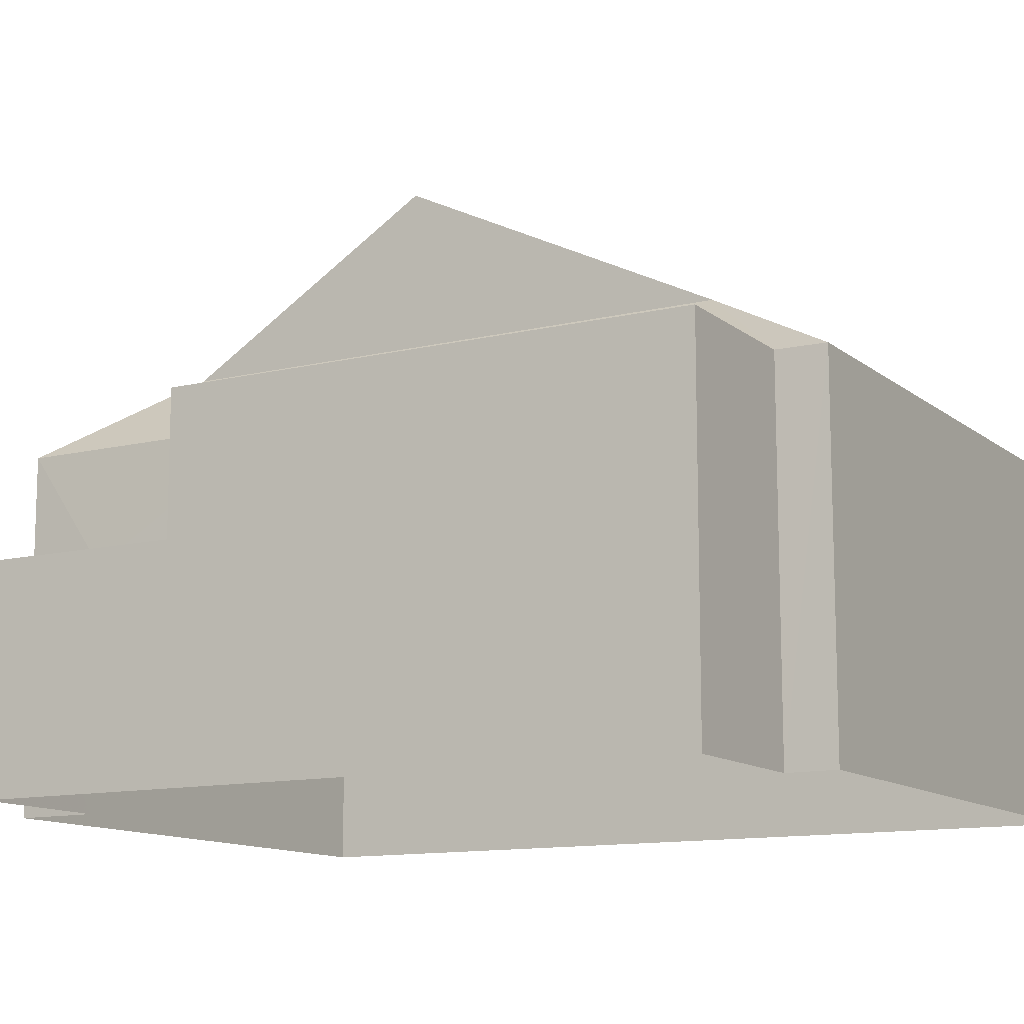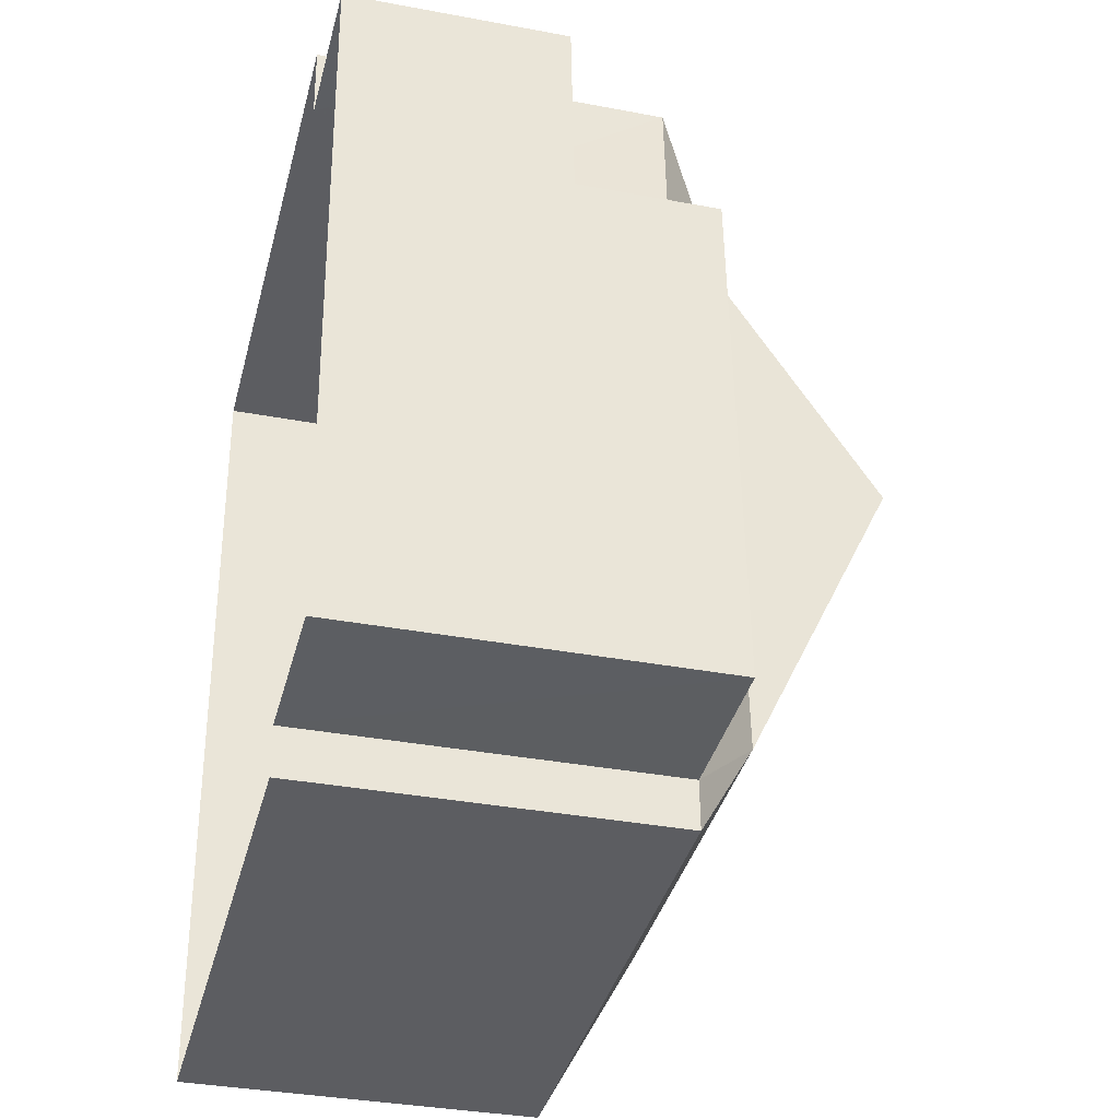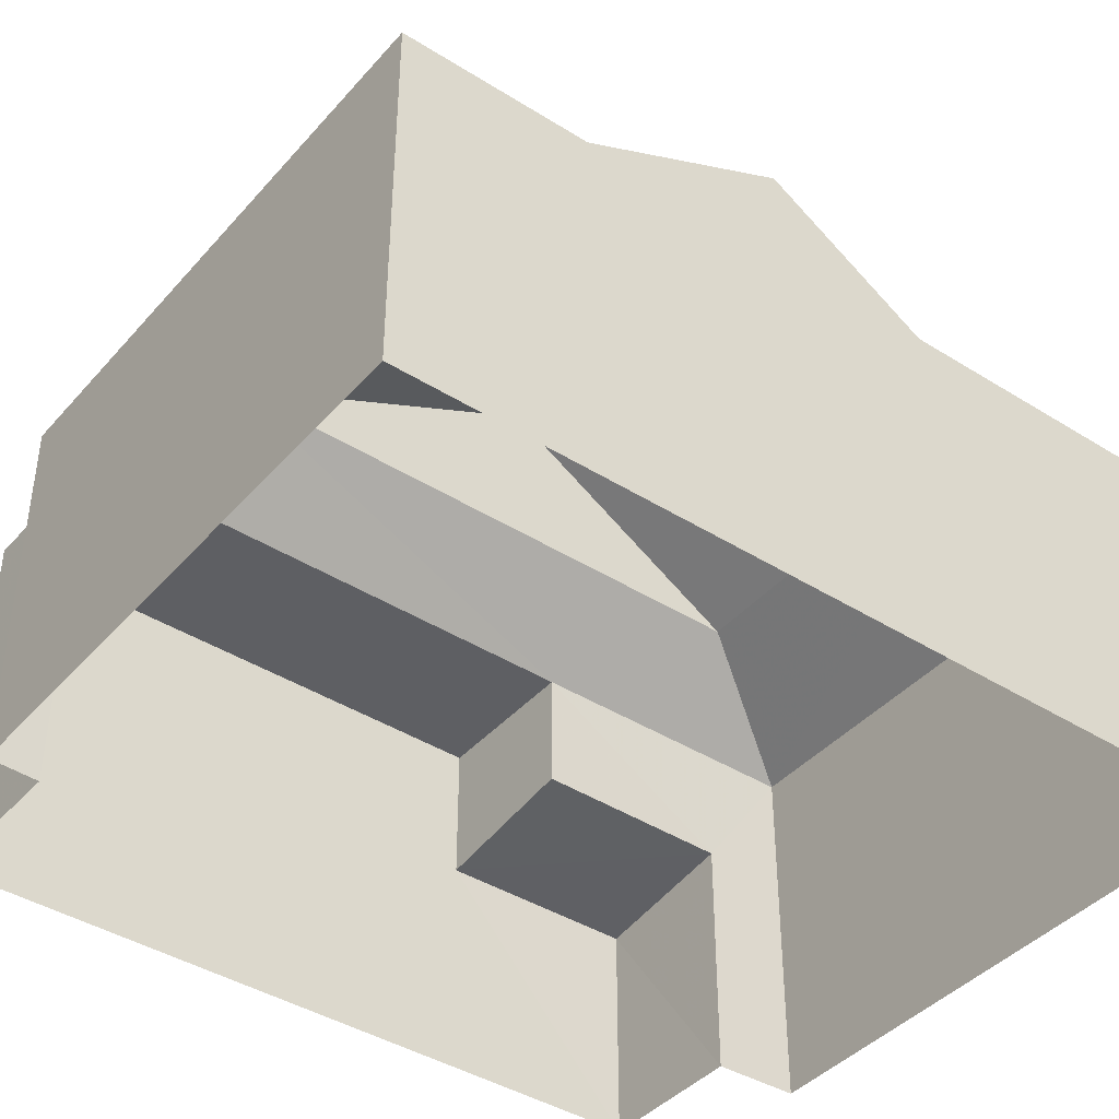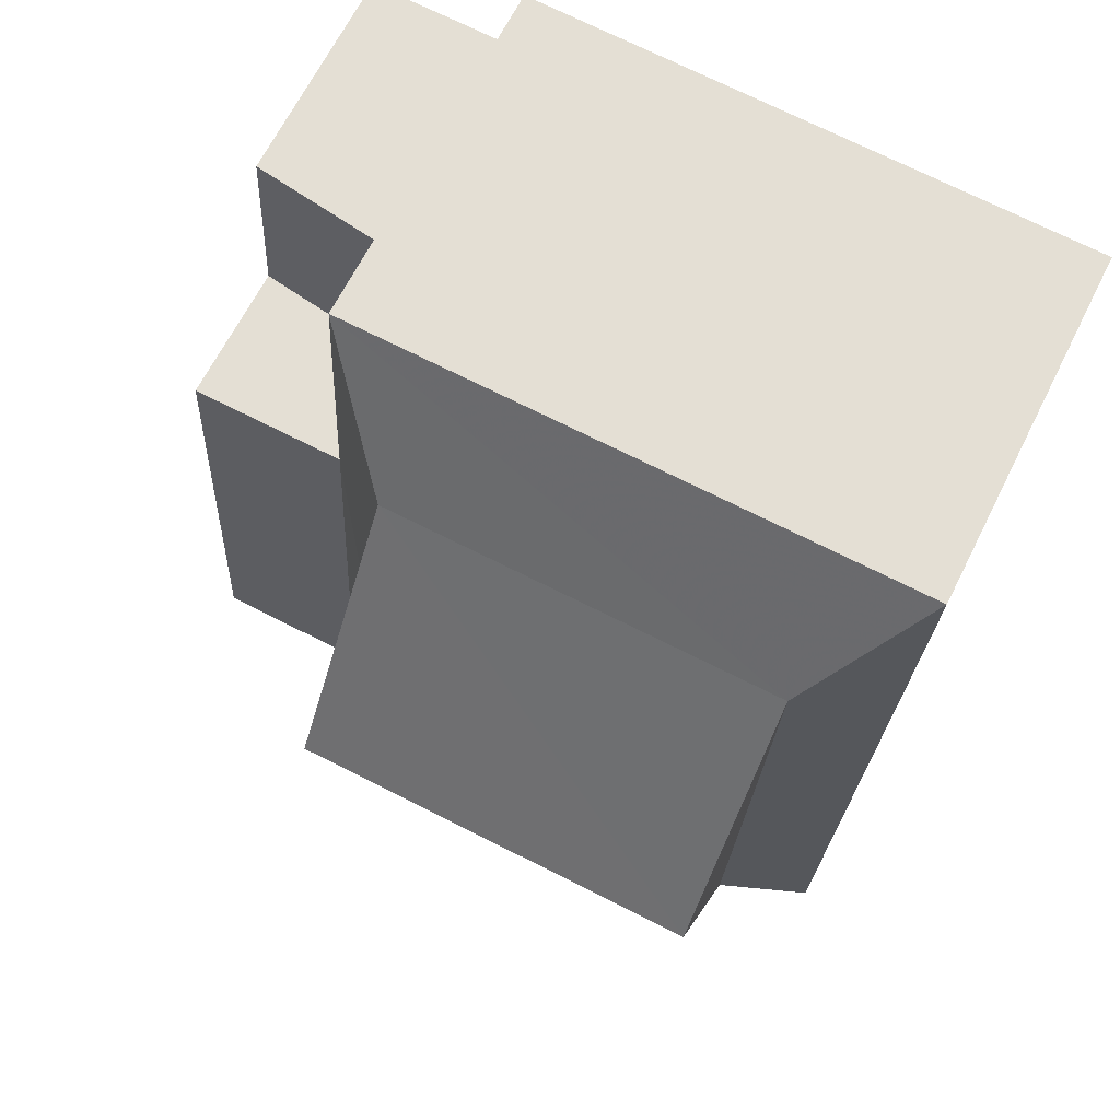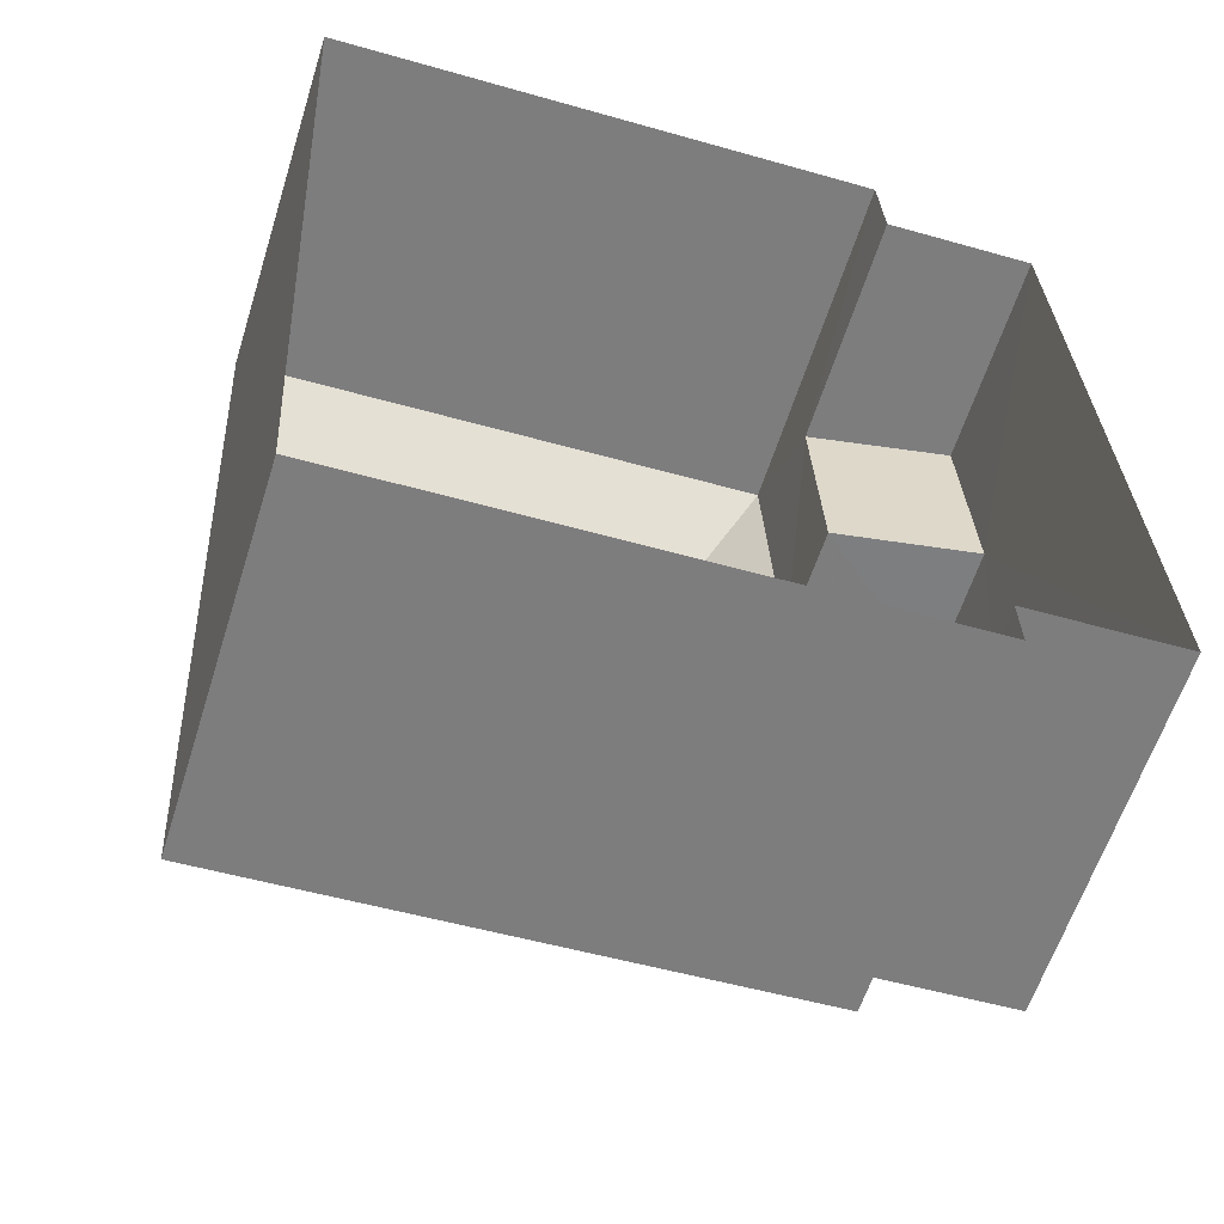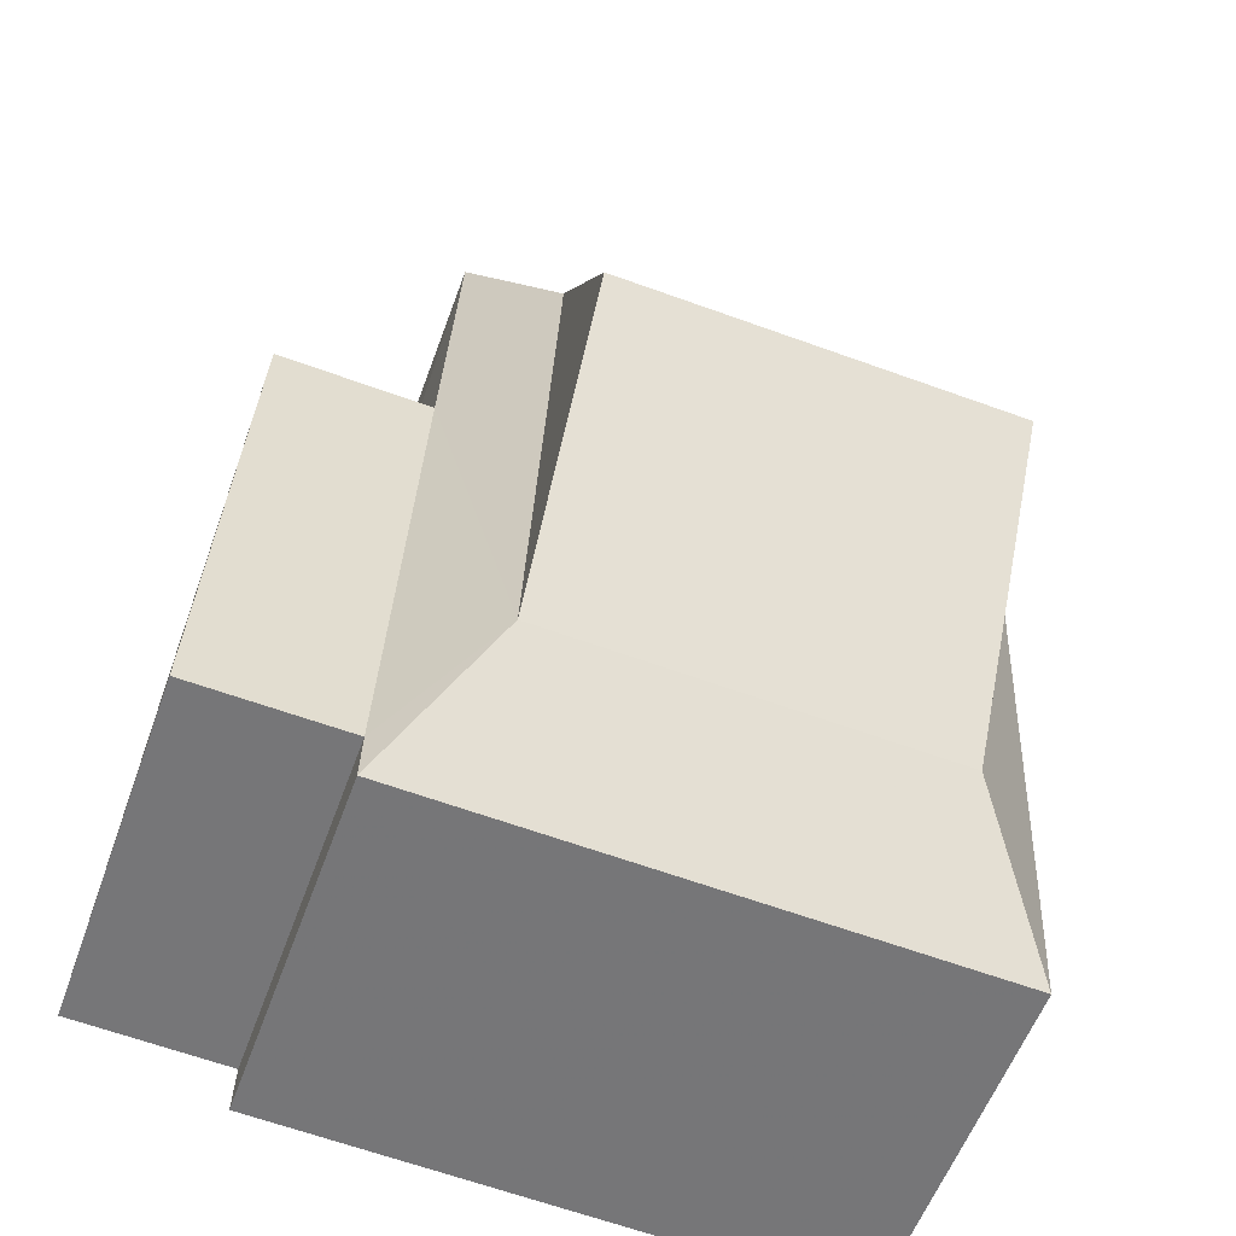
<metadata>
{"format":"obj","ext":"obj","renderer":"f3d","projection":"perspective","resolution":1024,"background":"white","views":[{"elev":-12.1,"azim":-63.1,"up":"+Z"},{"elev":-34.5,"azim":-104.3,"up":"+Y"},{"elev":-41.5,"azim":49.8,"up":"+Z"},{"elev":65.8,"azim":26.5,"up":"+Y"},{"elev":-59.8,"azim":162.7,"up":"+Y"},{"elev":-56.2,"azim":-19.7,"up":"+Y"}]}
</metadata>
<code>
v -3.729e+05 -1.055e+05 22.68
v -3.729e+05 -1.055e+05 22.68
v -3.729e+05 -1.055e+05 22.68
v -3.729e+05 -1.055e+05 22.68
v -3.729e+05 -1.055e+05 22.68
v -3.729e+05 -1.055e+05 22.68
v -3.729e+05 -1.055e+05 22.68
v -3.729e+05 -1.055e+05 22.68
v -3.729e+05 -1.055e+05 29.94
v -3.729e+05 -1.055e+05 28.61
v -3.729e+05 -1.055e+05 29.94
v -3.729e+05 -1.055e+05 28.61
v -3.729e+05 -1.055e+05 32.48
v -3.729e+05 -1.055e+05 29.94
v -3.729e+05 -1.055e+05 32.48
v -3.729e+05 -1.055e+05 28.61
v -3.729e+05 -1.055e+05 26.32
v -3.729e+05 -1.055e+05 26.65
v -3.729e+05 -1.055e+05 26.32
v -3.729e+05 -1.055e+05 26.65
v -3.729e+05 -1.055e+05 29.94
v -3.729e+05 -1.055e+05 28.61
v -3.729e+05 -1.055e+05 28.61
v -3.729e+05 -1.055e+05 28.61
v -3.729e+05 -1.055e+05 28.61
v -3.729e+05 -1.055e+05 28.61
f 1 2 3
f 4 3 5
f 6 4 5
f 5 2 7
f 5 7 8
f 3 2 5
f 9 10 11
f 9 12 10
f 13 14 15
f 13 11 14
f 11 16 14
f 11 10 16
f 17 18 19
f 17 20 18
f 21 22 12
f 9 21 12
f 23 24 25
f 26 23 25
f 15 9 13
f 15 21 9
f 22 21 26
f 26 21 23
f 23 14 16
f 23 21 14
f 15 14 21
f 13 9 11
f 20 24 23
f 20 17 24
f 5 8 19
f 18 5 19
f 6 18 16
f 16 18 23
f 6 5 18
f 23 18 20
f 2 26 25
f 7 2 25
f 25 17 7
f 7 17 8
f 25 24 17
f 8 17 19
f 16 4 6
f 16 10 4
f 22 1 3
f 12 22 3
f 2 1 22
f 26 2 22
f 12 3 4
f 10 12 4

</code>
